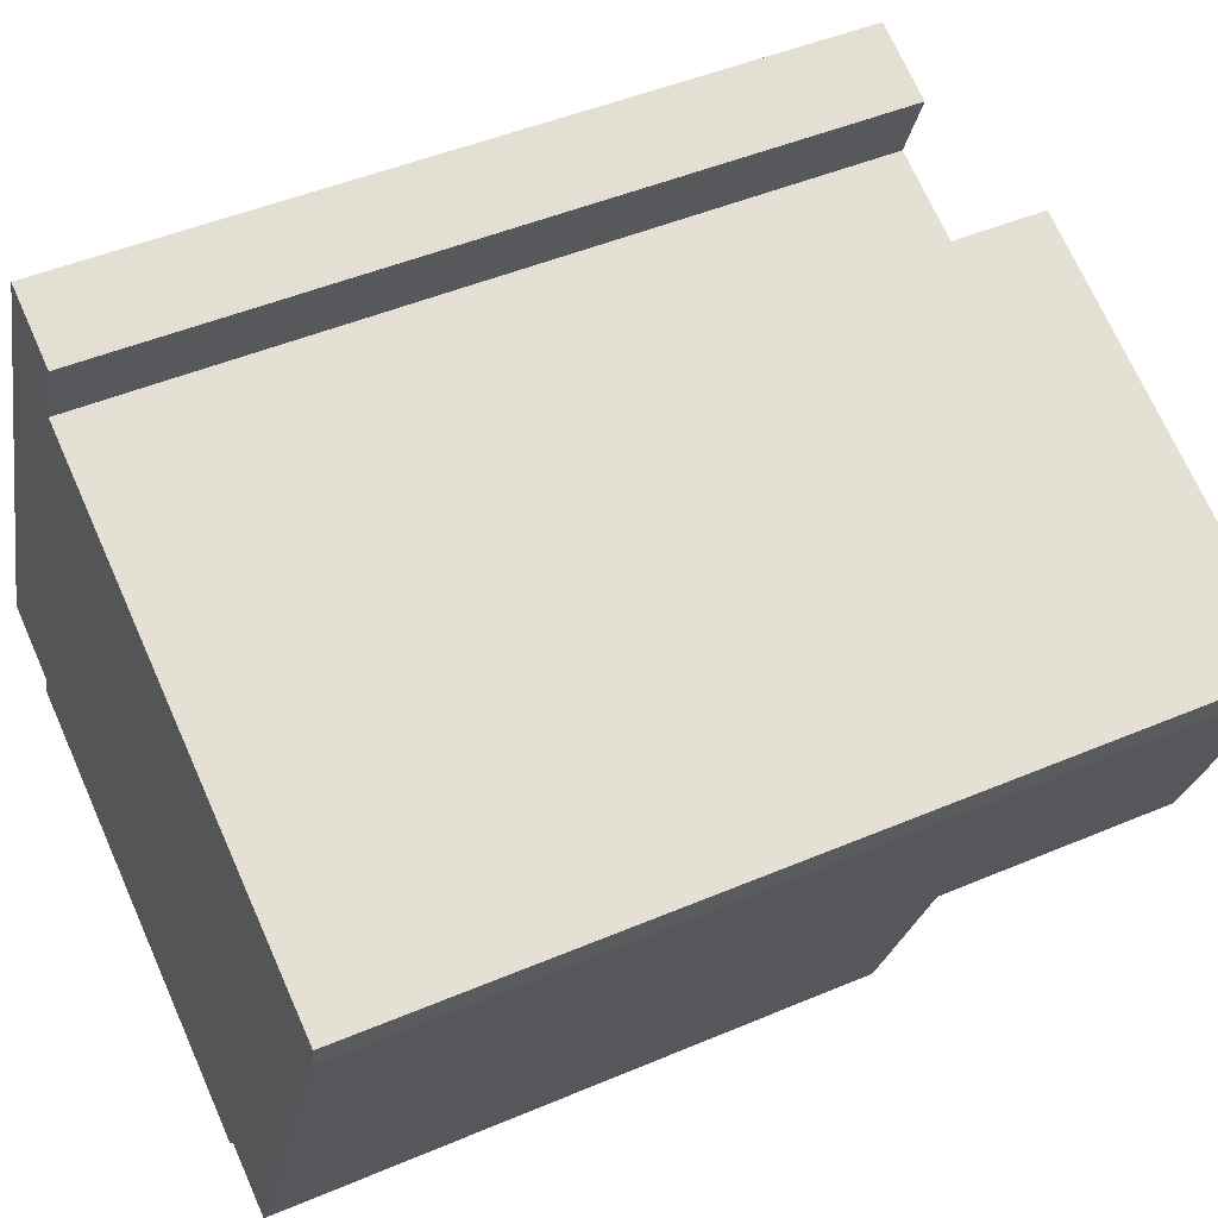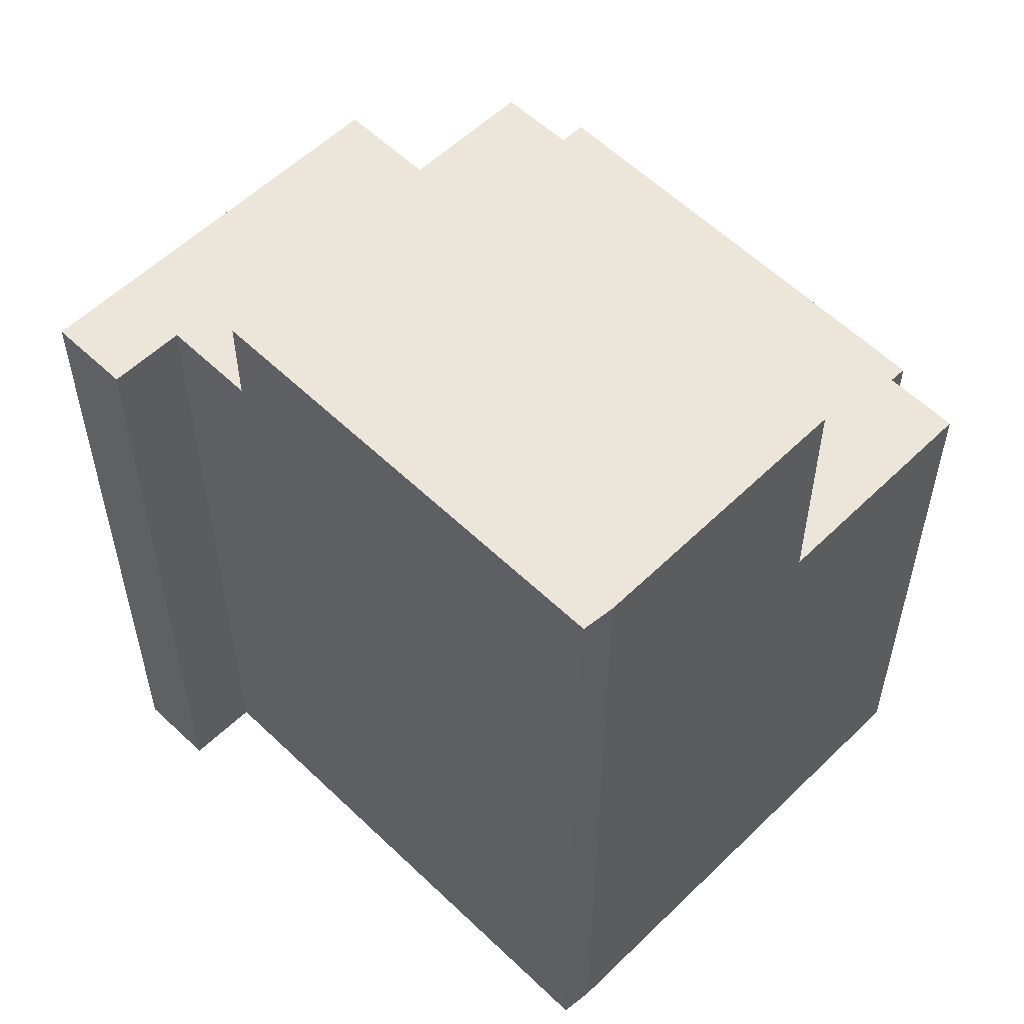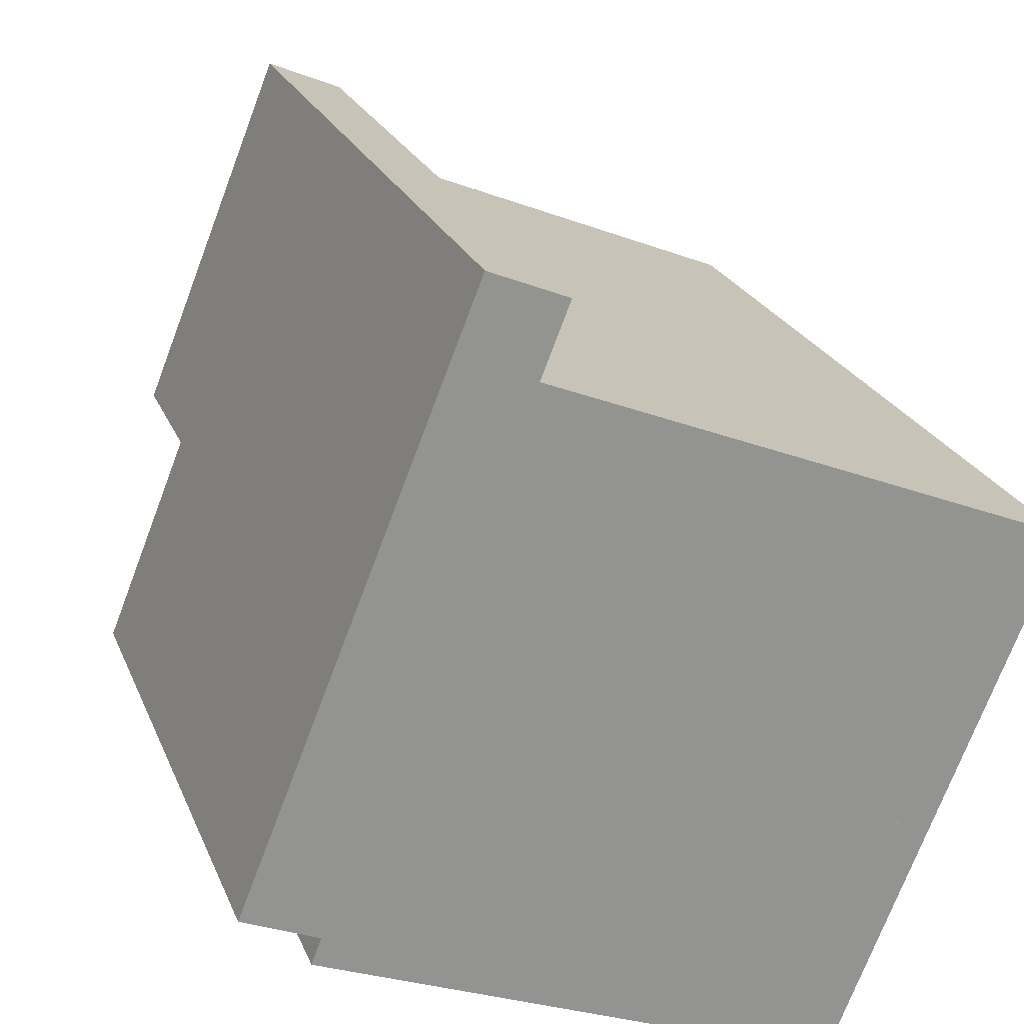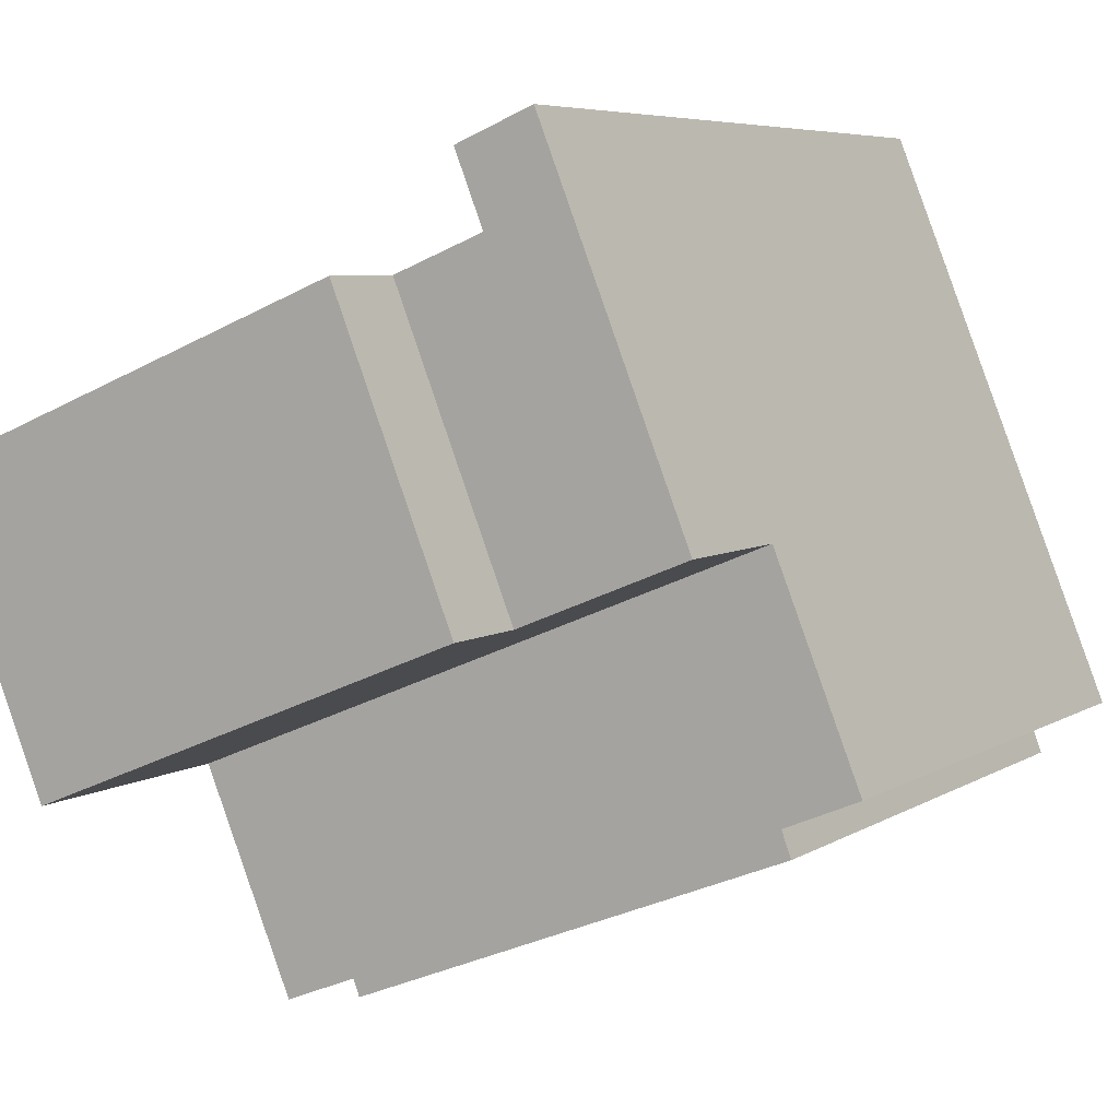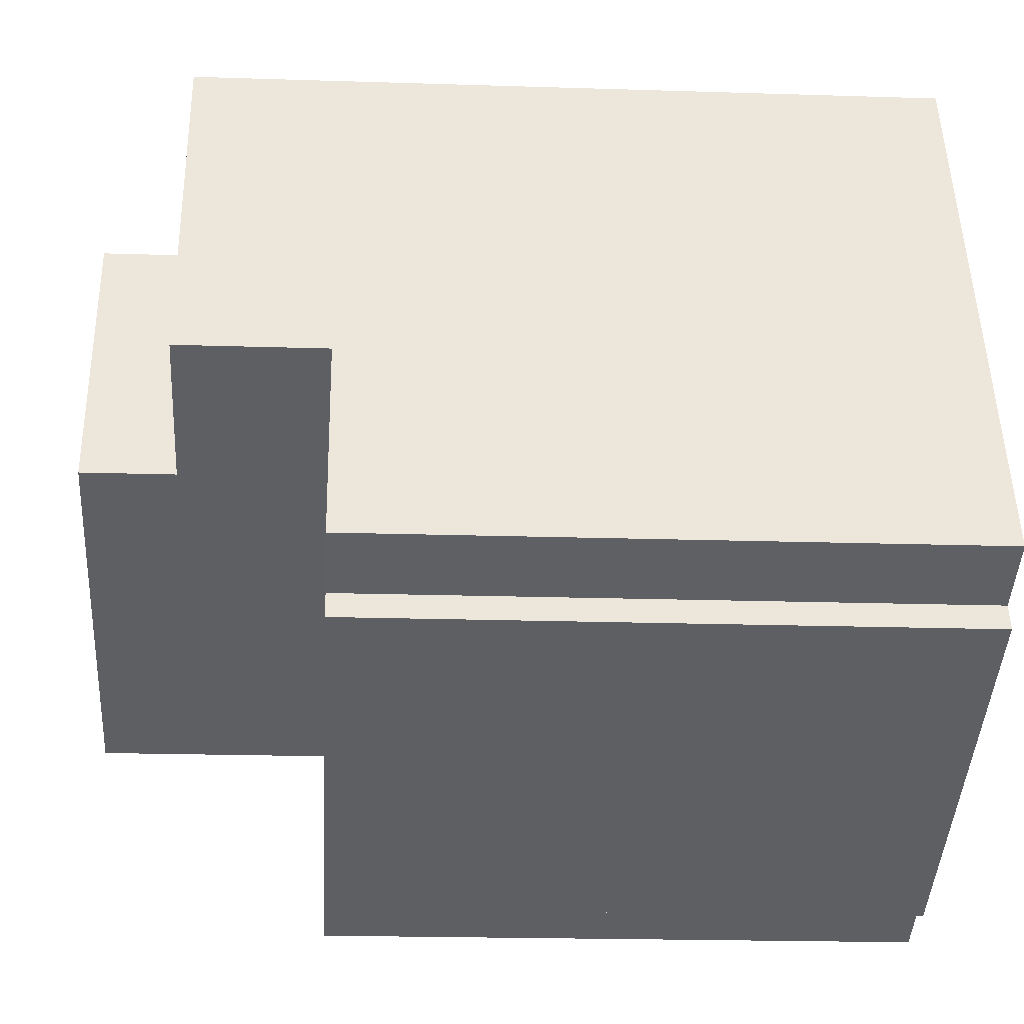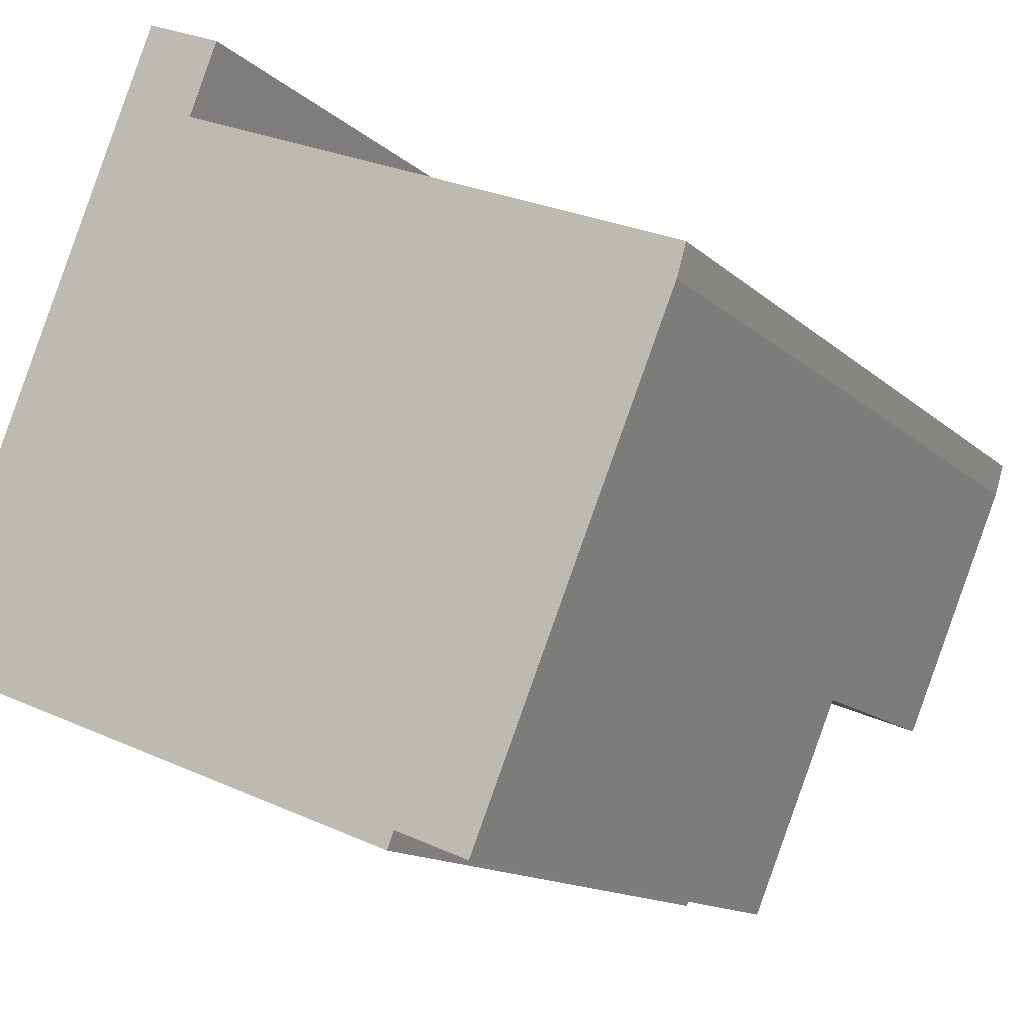
<metadata>
{"format":"obj","ext":"obj","renderer":"f3d","projection":"perspective","resolution":1024,"background":"white","views":[{"elev":46.2,"azim":64.0,"up":"+Z"},{"elev":57.0,"azim":67.0,"up":"+Y"},{"elev":22.8,"azim":-18.0,"up":"+Z"},{"elev":5.9,"azim":-150.9,"up":"+Z"},{"elev":-20.0,"azim":-93.4,"up":"+Z"},{"elev":-13.3,"azim":27.8,"up":"+Z"}]}
</metadata>
<code>
v  6.516 22.64 3.802
v  20.35 22.64 6.137
v  17.55 22.64 -0.666
v  20.59 22.64 6.959
v  9.556 22.64 11.43
v  6.516 -2.328e-16 3.802
v  9.556 -6.998e-16 11.43
v  20.59 -4.261e-16 6.959
v  20.35 -3.758e-16 6.137
v  17.55 4.078e-17 -0.666
v  2.215 20.14 5.544
v  9.556 20.14 11.43
v  6.516 20.14 3.802
v  7.258 20.14 12.36
v  7.295 20.14 12.45
v  7.994 20.14 14.21
v  6.008 20.14 15.04
v  5.298 20.14 13.26
v  2.215 -3.395e-16 5.544
v  6.008 -9.208e-16 15.04
v  5.298 -8.12e-16 13.26
v  7.994 -8.704e-16 14.21
v  7.258 -7.568e-16 12.36
v  7.295 -7.625e-16 12.45
v  2.215 16.2 5.544
v  1.944 16.2 -0.816
v  0 16.2 9.92e-16
v  13.14 16.2 -6.031
v  1.691 16.2 -1.487
v  6.516 16.2 3.802
v  13.28 16.2 -5.653
v  13.31 16.2 -5.588
v  17.55 16.2 -0.666
v  15.2 16.2 -6.346
v  15.2 3.886e-16 -6.346
v  13.31 3.422e-16 -5.588
v  13.14 3.693e-16 -6.031
v  13.28 3.461e-16 -5.653
v  1.691 9.105e-17 -1.487
v  1.844 16.2 -1.081
v  1.944 4.997e-17 -0.816
v  1.844 6.619e-17 -1.081
v  0 0 0
g defaultobject
f 1 2 3
f 2 1 4
f 4 1 5
f 6 5 1
f 5 6 7
f 7 4 5
f 4 7 8
f 8 2 4
f 2 8 9
f 9 3 2
f 3 9 10
f 10 1 3
f 1 10 6
f 10 7 6
f 7 10 8
f 8 10 9
f 11 12 13
f 12 11 14
f 14 11 15
f 15 11 16
f 16 11 17
f 17 11 18
f 19 18 11
f 18 19 17
f 17 19 20
f 20 19 21
f 20 16 17
f 16 20 22
f 22 15 16
f 15 22 14
f 14 22 23
f 23 22 24
f 7 13 12
f 13 7 6
f 23 12 14
f 12 23 7
f 6 11 13
f 11 6 19
f 21 22 20
f 22 21 19
f 22 19 23
f 23 19 6
f 22 23 24
f 23 6 7
f 25 26 27
f 26 28 29
f 28 26 25
f 28 25 30
f 28 30 31
f 31 30 32
f 32 30 33
f 32 33 34
f 30 10 33
f 10 30 25
f 10 25 6
f 6 25 19
f 10 34 33
f 34 10 35
f 36 31 32
f 31 36 28
f 28 36 37
f 37 36 38
f 35 32 34
f 32 35 36
f 37 29 28
f 29 37 39
f 39 40 29
f 40 39 26
f 26 39 41
f 41 39 42
f 43 25 27
f 25 43 19
f 41 27 26
f 27 41 43
f 6 35 10
f 35 6 19
f 35 19 36
f 36 19 41
f 41 19 43
f 36 41 38
f 38 41 37
f 39 37 41

</code>
